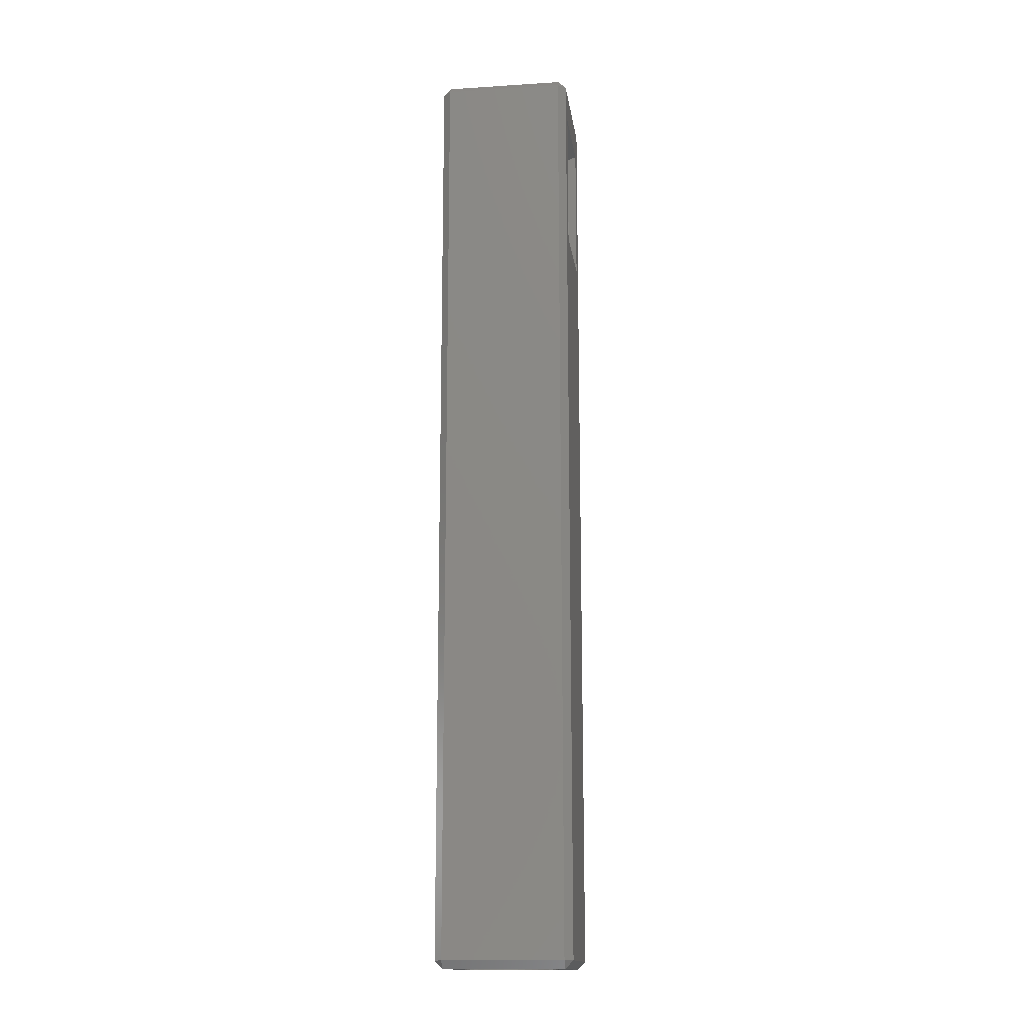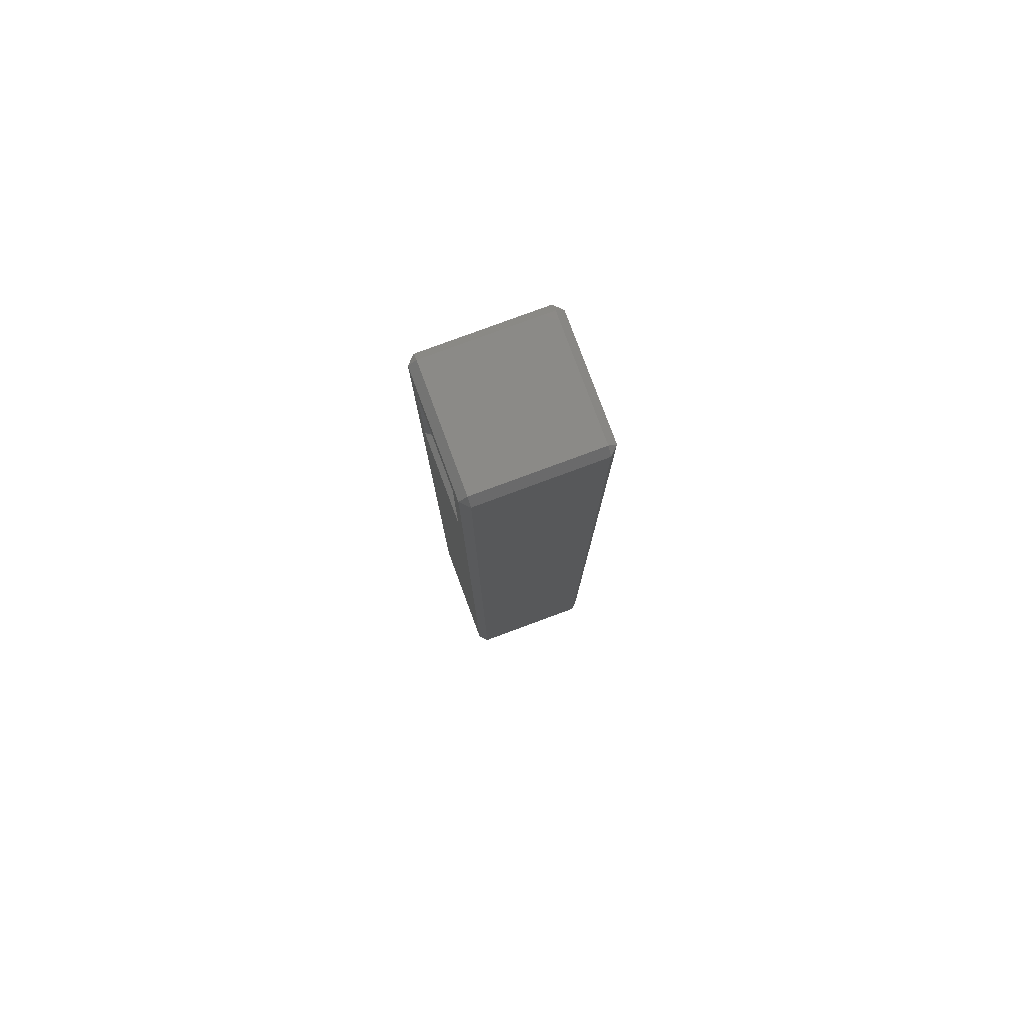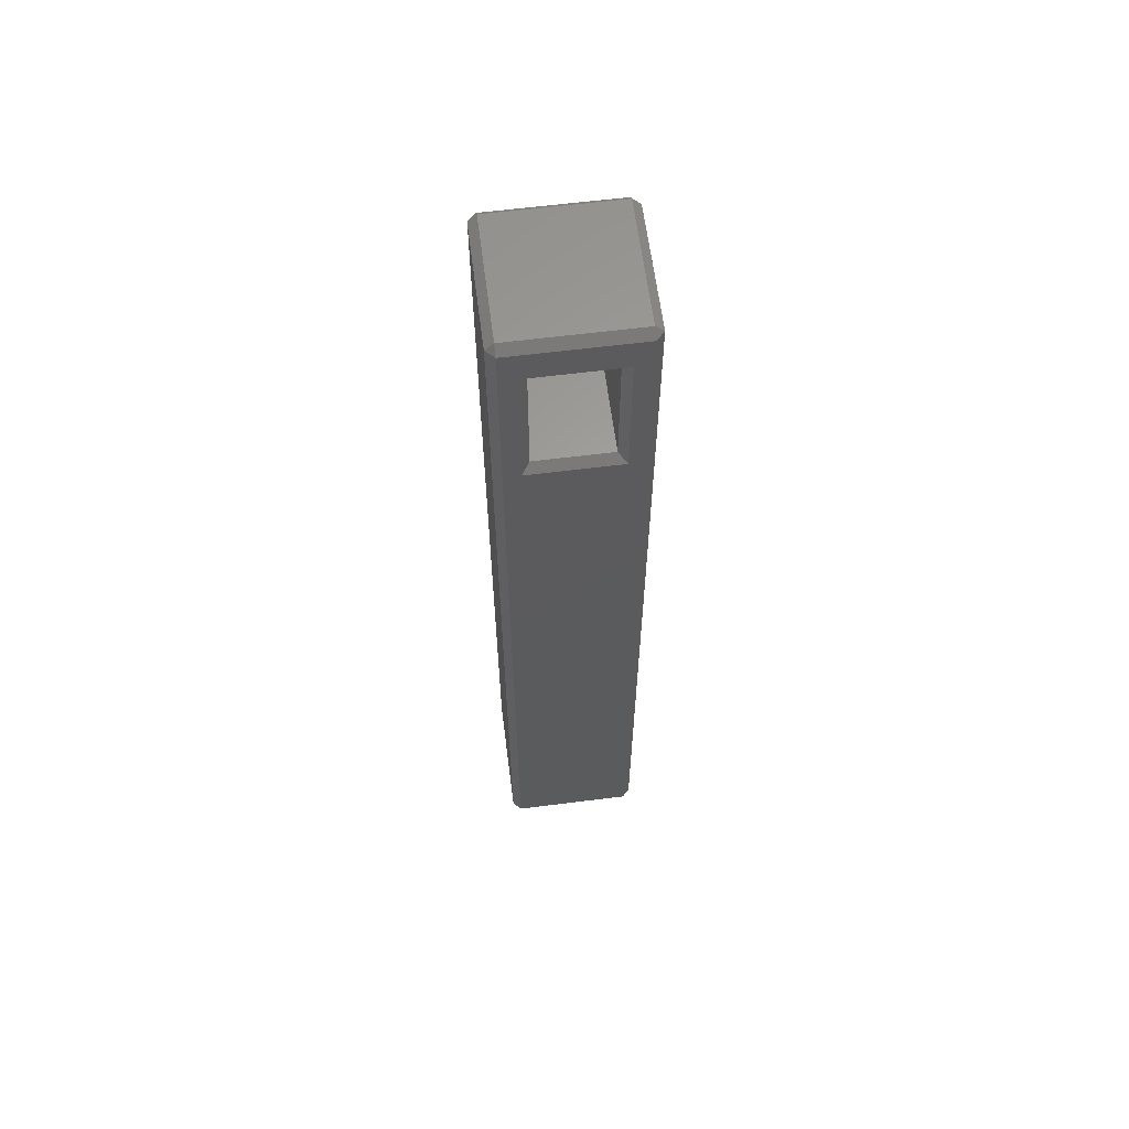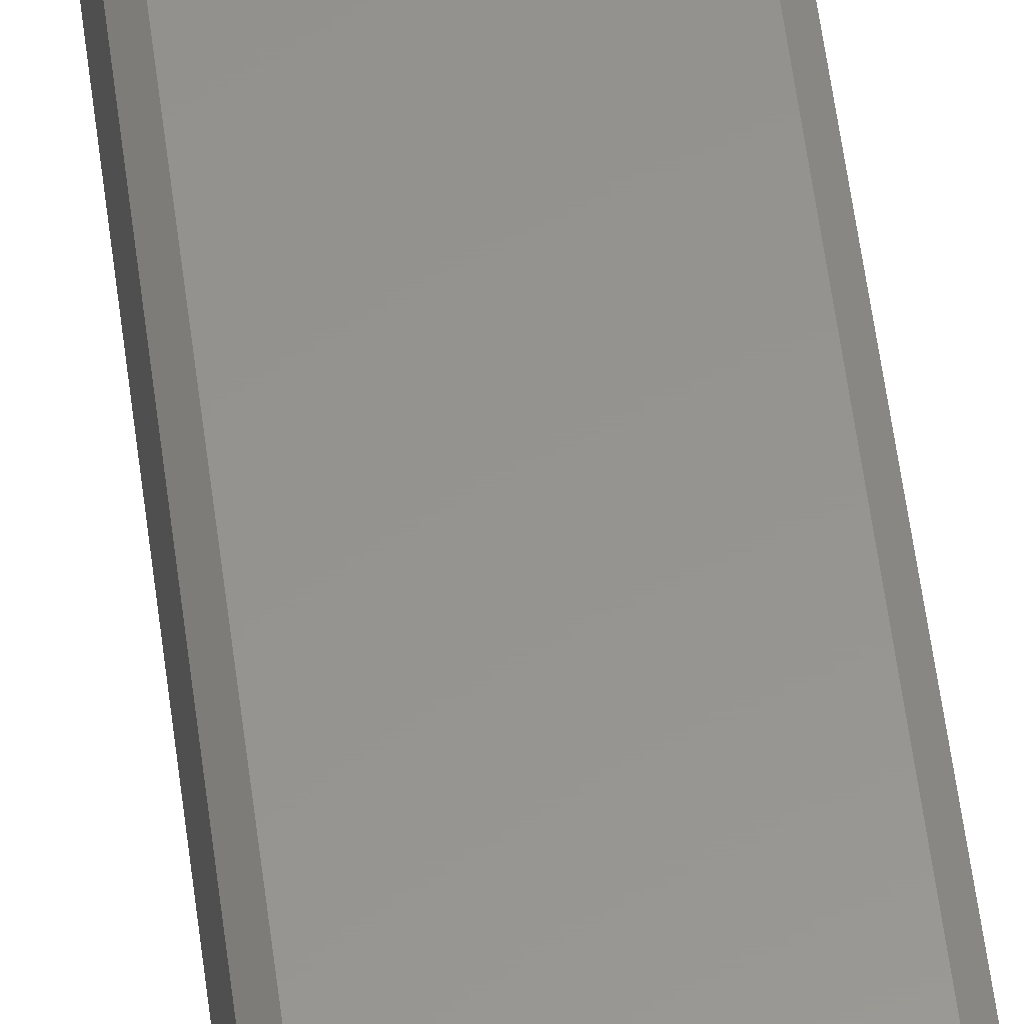
<metadata>
{"format":"stl","ext":"stl","renderer":"f3d","projection":"perspective","resolution":1024,"background":"white","views":[{"elev":-15.2,"azim":97.7,"up":"+Y"},{"elev":79.3,"azim":69.7,"up":"+Y"},{"elev":62.0,"azim":-7.3,"up":"+Y"},{"elev":57.2,"azim":172.7,"up":"+Z"}]}
</metadata>
<code>
# stl→obj: 276 verts, 552 faces
v -2.694 21.27 5.743
v -3.049 20.92 5.743
v -2.694 20.92 6.097
v -2.694 -21.27 5.743
v -2.694 -20.92 6.097
v -3.049 -20.92 5.743
v -2.694 21.27 0.3545
v -2.694 20.92 1.352e-06
v -3.049 20.92 0.3545
v 2.694 21.27 5.743
v 2.694 20.92 6.097
v 3.049 20.92 5.743
v 2.694 -21.27 5.743
v 3.049 -20.92 5.743
v 2.694 -20.92 6.097
v -2.694 -21.27 0.3545
v -3.049 -20.92 0.3545
v -2.694 -20.92 1.352e-06
v 2.694 21.27 0.3545
v 3.049 20.92 0.3545
v 2.694 20.92 1.69e-06
v 2.694 -21.27 0.3545
v 2.694 -20.92 1.69e-06
v 3.049 -20.92 0.3545
v 1.985 13.12 6.097
v 1.985 19.5 6.097
v -1.985 19.5 6.097
v -1.985 13.12 6.097
v 2.101 -21.27 2.716
v 2.127 -21.27 3.049
v 2.101 -21.27 3.381
v 2.023 -21.27 3.706
v 1.895 -21.27 4.014
v 1.721 -21.27 4.299
v 1.504 -21.27 4.553
v 1.25 -21.27 4.769
v 0.9656 -21.27 4.944
v 0.6573 -21.27 5.072
v 0.3327 -21.27 5.15
v 1.352e-06 -21.27 5.176
v -0.3327 -21.27 5.15
v -0.6573 -21.27 5.072
v -0.9656 -21.27 4.944
v -1.25 -21.27 4.769
v -1.504 -21.27 4.553
v -1.721 -21.27 4.299
v -1.895 -21.27 4.014
v -2.023 -21.27 3.706
v -2.101 -21.27 3.381
v -2.127 -21.27 3.049
v -2.101 -21.27 2.716
v -2.023 -21.27 2.391
v -1.895 -21.27 2.083
v -1.721 -21.27 1.798
v -1.504 -21.27 1.545
v -1.25 -21.27 1.328
v -0.9656 -21.27 1.154
v -0.6573 -21.27 1.026
v -0.3327 -21.27 0.9479
v 1.352e-06 -21.27 0.9217
v 0.3327 -21.27 0.9479
v 0.6573 -21.27 1.026
v 0.9656 -21.27 1.154
v 1.25 -21.27 1.328
v 1.504 -21.27 1.545
v 1.721 -21.27 1.798
v 1.895 -21.27 2.083
v 2.023 -21.27 2.391
v 1.985 19.5 1.69e-06
v 1.985 13.12 1.69e-06
v -1.985 19.5 1.352e-06
v -1.985 13.12 1.352e-06
v -1.631 19.14 0.3545
v -1.631 13.47 0.3545
v 1.631 19.14 0.3545
v 1.631 13.47 0.3545
v -1.631 19.14 5.743
v 1.631 19.14 5.743
v 1.631 13.47 5.743
v -1.631 13.47 5.743
v 2.101 11.34 3.381
v 2.127 11.34 3.049
v 2.127 4.821 3.049
v 2.101 11.34 2.716
v 2.099 4.821 2.708
v 2.023 11.34 2.391
v 2.018 4.821 2.375
v 1.895 11.34 2.083
v 1.883 4.821 2.06
v 1.721 11.34 1.798
v 1.7 4.821 1.771
v 1.504 11.34 1.545
v 1.473 4.821 1.515
v 1.25 11.34 1.328
v 1.208 4.821 1.298
v 0.9656 11.34 1.154
v 0.9118 4.821 1.127
v 0.6573 11.34 1.026
v 0.5918 4.821 1.006
v 0.3327 11.34 0.9479
v 0.2564 4.821 0.9372
v 1.352e-06 11.34 0.9217
v -0.08565 4.821 0.9234
v -0.3327 11.34 0.9479
v -0.4255 4.821 0.9647
v -0.6573 11.34 1.026
v -0.7542 4.821 1.06
v -0.9656 11.34 1.154
v -1.063 4.821 1.207
v -1.25 11.34 1.328
v -1.345 4.821 1.401
v -1.504 11.34 1.545
v -1.592 4.821 1.638
v -1.721 11.34 1.798
v -1.798 4.821 1.912
v -1.895 11.34 2.083
v -1.957 4.821 2.215
v -2.023 11.34 2.391
v -2.065 4.821 2.54
v -2.101 11.34 2.716
v -2.12 4.821 2.878
v -2.127 11.34 3.049
v -2.12 4.821 3.22
v -2.101 11.34 3.381
v -2.065 4.821 3.558
v -2.023 11.34 3.706
v -1.957 4.821 3.882
v -1.895 11.34 4.014
v -1.798 4.821 4.186
v -1.721 11.34 4.299
v -1.592 4.821 4.459
v -1.504 11.34 4.553
v -1.345 4.821 4.696
v -1.25 11.34 4.769
v -1.063 4.821 4.891
v -0.9656 11.34 4.944
v -0.7542 4.821 5.037
v -0.6573 11.34 5.072
v -0.4255 4.821 5.133
v -0.3327 11.34 5.15
v -0.08565 4.821 5.174
v 1.352e-06 11.34 5.176
v 0.2564 4.821 5.16
v 0.3327 11.34 5.15
v 0.5918 4.821 5.092
v 0.6573 11.34 5.072
v 0.9118 4.821 4.97
v 0.9656 11.34 4.944
v 1.208 4.821 4.799
v 1.25 11.34 4.769
v 1.473 4.821 4.583
v 1.504 11.34 4.553
v 1.7 4.821 4.326
v 1.721 11.34 4.299
v 1.883 4.821 4.037
v 1.895 11.34 4.014
v 2.018 4.821 3.722
v 2.023 11.34 3.706
v 2.099 4.821 3.39
v 2.127 -14.75 3.049
v 2.099 -14.75 3.39
v 2.018 -14.75 3.722
v 1.883 -14.75 4.037
v 1.7 -14.75 4.326
v 1.473 -14.75 4.583
v 1.208 -14.75 4.799
v 0.9118 -14.75 4.97
v 0.5918 -14.75 5.092
v 0.2564 -14.75 5.16
v -0.08565 -14.75 5.174
v -0.4255 -14.75 5.133
v -0.7542 -14.75 5.037
v -1.063 -14.75 4.891
v -1.345 -14.75 4.696
v -1.592 -14.75 4.459
v -1.798 -14.75 4.186
v -1.957 -14.75 3.882
v -2.065 -14.75 3.558
v -2.12 -14.75 3.22
v -2.12 -14.75 2.878
v -2.065 -14.75 2.54
v -1.957 -14.75 2.215
v -1.798 -14.75 1.912
v -1.592 -14.75 1.638
v -1.345 -14.75 1.401
v -1.063 -14.75 1.207
v -0.7542 -14.75 1.06
v -0.4255 -14.75 0.9647
v -0.08565 -14.75 0.9234
v 0.2564 -14.75 0.9372
v 0.5918 -14.75 1.006
v 0.9118 -14.75 1.127
v 1.208 -14.75 1.298
v 1.473 -14.75 1.515
v 1.7 -14.75 1.771
v 1.883 -14.75 2.06
v 2.018 -14.75 2.375
v 2.099 -14.75 2.708
v 2.127 -1.702 3.049
v 2.099 -1.702 3.39
v 2.018 -1.702 3.722
v 1.883 -1.702 4.037
v 1.7 -1.702 4.326
v 1.473 -1.702 4.583
v 1.208 -1.702 4.799
v 0.9118 -1.702 4.97
v 0.5918 -1.702 5.092
v 0.2564 -1.702 5.16
v -0.08565 -1.702 5.174
v -0.4255 -1.702 5.133
v -0.7542 -1.702 5.037
v -1.063 -1.702 4.891
v -1.345 -1.702 4.696
v -1.592 -1.702 4.459
v -1.798 -1.702 4.186
v -1.957 -1.702 3.882
v -2.065 -1.702 3.558
v -2.12 -1.702 3.22
v -2.12 -1.702 2.878
v -2.065 -1.702 2.54
v -1.957 -1.702 2.215
v -1.798 -1.702 1.912
v -1.592 -1.702 1.638
v -1.345 -1.702 1.401
v -1.063 -1.702 1.207
v -0.7542 -1.702 1.06
v -0.4255 -1.702 0.9647
v -0.08565 -1.702 0.9234
v 0.2564 -1.702 0.9372
v 0.5918 -1.702 1.006
v 0.9118 -1.702 1.127
v 1.208 -1.702 1.298
v 1.473 -1.702 1.515
v 1.7 -1.702 1.771
v 1.883 -1.702 2.06
v 2.018 -1.702 2.375
v 2.099 -1.702 2.708
v 2.127 -8.224 3.049
v 2.099 -8.224 3.39
v 2.018 -8.224 3.722
v 1.883 -8.224 4.037
v 1.7 -8.224 4.326
v 1.473 -8.224 4.583
v 1.208 -8.224 4.799
v 0.9118 -8.224 4.97
v 0.5918 -8.224 5.092
v 0.2564 -8.224 5.16
v -0.08565 -8.224 5.174
v -0.4255 -8.224 5.133
v -0.7542 -8.224 5.037
v -1.063 -8.224 4.891
v -1.345 -8.224 4.696
v -1.592 -8.224 4.459
v -1.798 -8.224 4.186
v -1.957 -8.224 3.882
v -2.065 -8.224 3.558
v -2.12 -8.224 3.22
v -2.12 -8.224 2.878
v -2.065 -8.224 2.54
v -1.957 -8.224 2.215
v -1.798 -8.224 1.912
v -1.592 -8.224 1.638
v -1.345 -8.224 1.401
v -1.063 -8.224 1.207
v -0.7542 -8.224 1.06
v -0.4255 -8.224 0.9647
v -0.08565 -8.224 0.9234
v 0.2564 -8.224 0.9372
v 0.5918 -8.224 1.006
v 0.9118 -8.224 1.127
v 1.208 -8.224 1.298
v 1.473 -8.224 1.515
v 1.7 -8.224 1.771
v 1.883 -8.224 2.06
v 2.018 -8.224 2.375
v 2.099 -8.224 2.708
f 1 2 3
f 4 5 6
f 2 6 3
f 3 6 5
f 7 8 9
f 10 11 12
f 13 14 15
f 14 12 15
f 15 12 11
f 4 13 5
f 5 13 15
f 16 17 18
f 8 18 9
f 9 18 17
f 19 20 21
f 22 23 24
f 20 24 21
f 21 24 23
f 13 22 14
f 14 22 24
f 22 16 23
f 23 16 18
f 7 19 8
f 8 19 21
f 19 10 20
f 20 10 12
f 16 4 17
f 17 4 6
f 10 1 11
f 11 1 3
f 1 7 2
f 2 7 9
f 25 11 26
f 26 11 3
f 26 3 27
f 27 3 28
f 28 3 5
f 28 5 15
f 11 25 15
f 15 25 28
f 29 22 30
f 30 22 13
f 30 13 31
f 31 13 32
f 32 13 33
f 33 13 34
f 34 13 35
f 35 13 36
f 36 13 37
f 37 13 38
f 38 13 39
f 39 13 40
f 40 13 4
f 40 4 41
f 41 4 42
f 42 4 43
f 43 4 44
f 44 4 45
f 45 4 46
f 46 4 47
f 47 4 48
f 48 4 49
f 49 4 50
f 50 4 16
f 50 16 51
f 51 16 52
f 52 16 53
f 53 16 54
f 54 16 55
f 55 16 56
f 56 16 57
f 57 16 58
f 58 16 59
f 59 16 60
f 60 16 22
f 60 22 61
f 61 22 62
f 62 22 63
f 63 22 64
f 64 22 65
f 65 22 66
f 66 22 67
f 67 22 68
f 68 22 29
f 17 6 9
f 9 6 2
f 69 21 70
f 70 21 23
f 70 23 18
f 69 71 21
f 21 71 8
f 8 71 72
f 8 72 18
f 18 72 70
f 20 12 24
f 24 12 14
f 19 7 10
f 10 7 1
f 71 73 72
f 72 73 74
f 69 70 75
f 75 70 76
f 74 76 72
f 72 76 70
f 71 69 73
f 73 69 75
f 73 75 77
f 77 75 78
f 75 76 78
f 78 76 79
f 26 78 25
f 25 78 79
f 79 80 25
f 25 80 28
f 27 28 77
f 77 28 80
f 26 27 78
f 78 27 77
f 76 74 79
f 79 74 80
f 81 82 83
f 83 82 84
f 83 84 85
f 85 84 86
f 85 86 87
f 87 86 88
f 87 88 89
f 89 88 90
f 89 90 91
f 91 90 92
f 91 92 93
f 93 92 94
f 93 94 95
f 95 94 96
f 95 96 97
f 97 96 98
f 97 98 99
f 99 98 100
f 99 100 101
f 101 100 102
f 101 102 103
f 103 102 104
f 103 104 105
f 105 104 106
f 105 106 107
f 107 106 108
f 107 108 109
f 109 108 110
f 109 110 111
f 111 110 112
f 111 112 113
f 113 112 114
f 113 114 115
f 115 114 116
f 115 116 117
f 117 116 118
f 117 118 119
f 119 118 120
f 119 120 121
f 121 120 122
f 121 122 123
f 123 122 124
f 123 124 125
f 125 124 126
f 125 126 127
f 127 126 128
f 127 128 129
f 129 128 130
f 129 130 131
f 131 130 132
f 131 132 133
f 133 132 134
f 133 134 135
f 135 134 136
f 135 136 137
f 137 136 138
f 137 138 139
f 139 138 140
f 139 140 141
f 141 140 142
f 141 142 143
f 143 142 144
f 143 144 145
f 145 144 146
f 145 146 147
f 147 146 148
f 147 148 149
f 149 148 150
f 149 150 151
f 151 150 152
f 151 152 153
f 153 152 154
f 153 154 155
f 155 154 156
f 155 156 157
f 157 156 158
f 157 158 159
f 159 158 81
f 159 81 83
f 29 30 160
f 160 30 31
f 160 31 161
f 161 31 32
f 161 32 162
f 162 32 33
f 162 33 163
f 163 33 34
f 163 34 164
f 164 34 35
f 164 35 165
f 165 35 36
f 165 36 166
f 166 36 37
f 166 37 167
f 167 37 38
f 167 38 168
f 168 38 39
f 168 39 169
f 169 39 40
f 169 40 170
f 170 40 41
f 170 41 171
f 171 41 42
f 171 42 172
f 172 42 43
f 172 43 173
f 173 43 44
f 173 44 174
f 174 44 45
f 174 45 175
f 175 45 46
f 175 46 176
f 176 46 47
f 176 47 177
f 177 47 48
f 177 48 178
f 178 48 49
f 178 49 179
f 179 49 50
f 179 50 180
f 180 50 51
f 180 51 181
f 181 51 52
f 181 52 182
f 182 52 53
f 182 53 183
f 183 53 54
f 183 54 184
f 184 54 55
f 184 55 185
f 185 55 56
f 185 56 186
f 186 56 57
f 186 57 187
f 187 57 58
f 187 58 188
f 188 58 59
f 188 59 189
f 189 59 60
f 189 60 190
f 190 60 61
f 190 61 191
f 191 61 62
f 191 62 192
f 192 62 63
f 192 63 193
f 193 63 64
f 193 64 194
f 194 64 65
f 194 65 195
f 195 65 66
f 195 66 196
f 196 66 67
f 196 67 197
f 197 67 68
f 197 68 198
f 198 68 29
f 198 29 160
f 83 199 159
f 159 199 200
f 159 200 157
f 157 200 201
f 157 201 155
f 155 201 202
f 155 202 153
f 153 202 203
f 153 203 151
f 151 203 204
f 151 204 149
f 149 204 205
f 149 205 147
f 147 205 206
f 147 206 145
f 145 206 207
f 145 207 143
f 143 207 208
f 143 208 141
f 141 208 209
f 141 209 139
f 139 209 210
f 139 210 137
f 137 210 211
f 137 211 135
f 135 211 212
f 135 212 133
f 133 212 213
f 133 213 131
f 131 213 214
f 131 214 129
f 129 214 215
f 129 215 127
f 127 215 216
f 127 216 125
f 125 216 217
f 125 217 123
f 123 217 218
f 123 218 121
f 121 218 219
f 121 219 119
f 119 219 220
f 119 220 117
f 117 220 221
f 117 221 115
f 115 221 222
f 115 222 113
f 113 222 223
f 113 223 111
f 111 223 224
f 111 224 109
f 109 224 225
f 109 225 107
f 107 225 226
f 107 226 105
f 105 226 227
f 105 227 103
f 103 227 228
f 103 228 101
f 101 228 229
f 101 229 99
f 99 229 230
f 99 230 97
f 97 230 231
f 97 231 95
f 95 231 232
f 95 232 93
f 93 232 233
f 93 233 91
f 91 233 234
f 91 234 89
f 89 234 235
f 89 235 87
f 87 235 236
f 87 236 85
f 85 236 237
f 85 237 83
f 83 237 199
f 199 238 200
f 200 238 239
f 200 239 201
f 201 239 240
f 201 240 202
f 202 240 241
f 202 241 203
f 203 241 242
f 203 242 204
f 204 242 243
f 204 243 205
f 205 243 244
f 205 244 206
f 206 244 245
f 206 245 207
f 207 245 246
f 207 246 208
f 208 246 247
f 208 247 209
f 209 247 248
f 209 248 210
f 210 248 249
f 210 249 211
f 211 249 250
f 211 250 212
f 212 250 251
f 212 251 213
f 213 251 252
f 213 252 214
f 214 252 253
f 214 253 215
f 215 253 254
f 215 254 216
f 216 254 255
f 216 255 217
f 217 255 256
f 217 256 218
f 218 256 257
f 218 257 219
f 219 257 258
f 219 258 220
f 220 258 259
f 220 259 221
f 221 259 260
f 221 260 222
f 222 260 261
f 222 261 223
f 223 261 262
f 223 262 224
f 224 262 263
f 224 263 225
f 225 263 264
f 225 264 226
f 226 264 265
f 226 265 227
f 227 265 266
f 227 266 228
f 228 266 267
f 228 267 229
f 229 267 268
f 229 268 230
f 230 268 269
f 230 269 231
f 231 269 270
f 231 270 232
f 232 270 271
f 232 271 233
f 233 271 272
f 233 272 234
f 234 272 273
f 234 273 235
f 235 273 274
f 235 274 236
f 236 274 275
f 236 275 237
f 237 275 276
f 237 276 199
f 199 276 238
f 238 160 239
f 239 160 161
f 239 161 240
f 240 161 162
f 240 162 241
f 241 162 163
f 241 163 242
f 242 163 164
f 242 164 243
f 243 164 165
f 243 165 244
f 244 165 166
f 244 166 245
f 245 166 167
f 245 167 246
f 246 167 168
f 246 168 247
f 247 168 169
f 247 169 248
f 248 169 170
f 248 170 249
f 249 170 171
f 249 171 250
f 250 171 172
f 250 172 251
f 251 172 173
f 251 173 252
f 252 173 174
f 252 174 253
f 253 174 175
f 253 175 254
f 254 175 176
f 254 176 255
f 255 176 177
f 255 177 256
f 256 177 178
f 256 178 257
f 257 178 179
f 257 179 258
f 258 179 180
f 258 180 259
f 259 180 181
f 259 181 260
f 260 181 182
f 260 182 261
f 261 182 183
f 261 183 262
f 262 183 184
f 262 184 263
f 263 184 185
f 263 185 264
f 264 185 186
f 264 186 265
f 265 186 187
f 265 187 266
f 266 187 188
f 266 188 267
f 267 188 189
f 267 189 268
f 268 189 190
f 268 190 269
f 269 190 191
f 269 191 270
f 270 191 192
f 270 192 271
f 271 192 193
f 271 193 272
f 272 193 194
f 272 194 273
f 273 194 195
f 273 195 274
f 274 195 196
f 274 196 275
f 275 196 197
f 275 197 276
f 276 197 198
f 276 198 238
f 238 198 160
f 81 124 82
f 82 124 122
f 82 122 84
f 84 122 120
f 84 120 86
f 86 120 118
f 86 118 88
f 88 118 116
f 88 116 90
f 90 116 114
f 90 114 92
f 92 114 112
f 92 112 94
f 94 112 110
f 94 110 96
f 96 110 108
f 96 108 98
f 98 108 106
f 98 106 100
f 100 106 104
f 100 104 102
f 124 81 126
f 126 81 158
f 126 158 128
f 128 158 156
f 128 156 130
f 130 156 154
f 130 154 132
f 132 154 152
f 132 152 134
f 134 152 150
f 134 150 136
f 136 150 148
f 136 148 138
f 138 148 146
f 138 146 140
f 140 146 144
f 140 144 142
f 74 73 80
f 80 73 77

</code>
